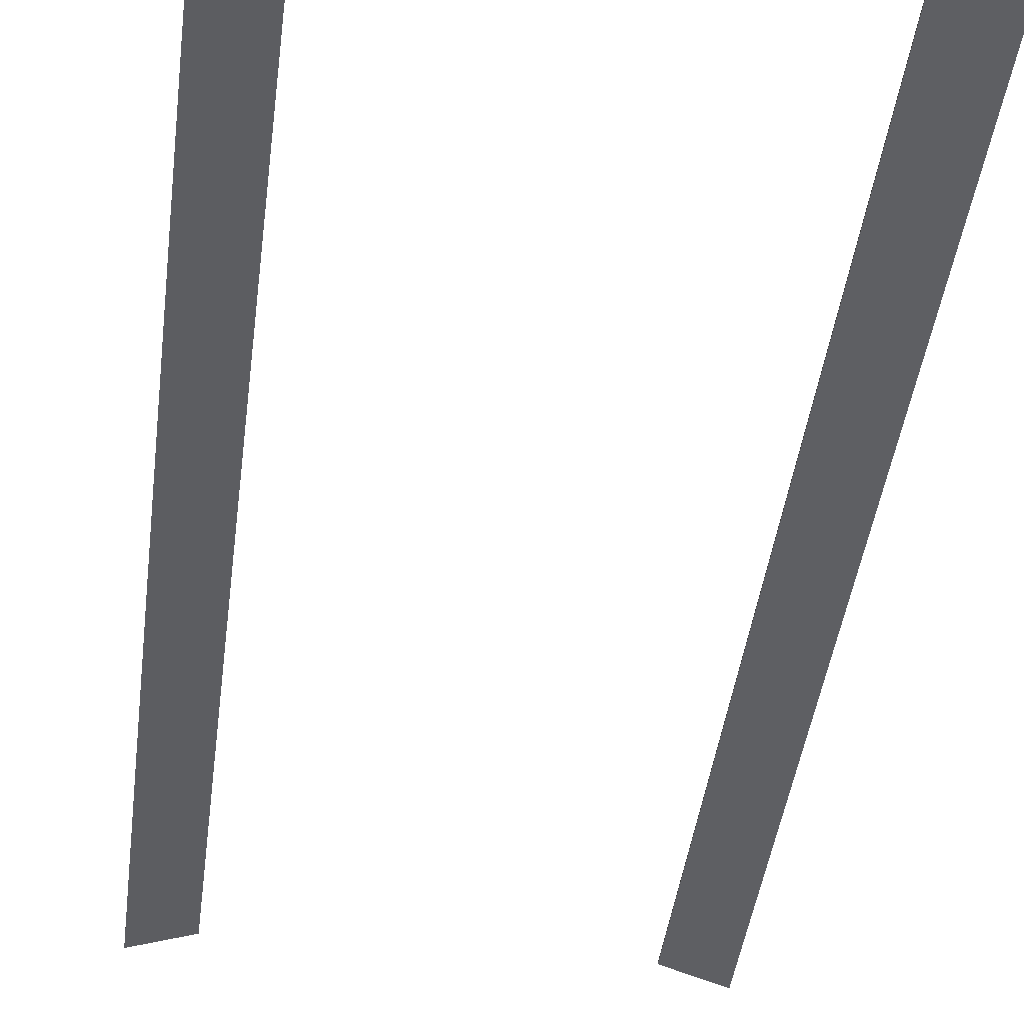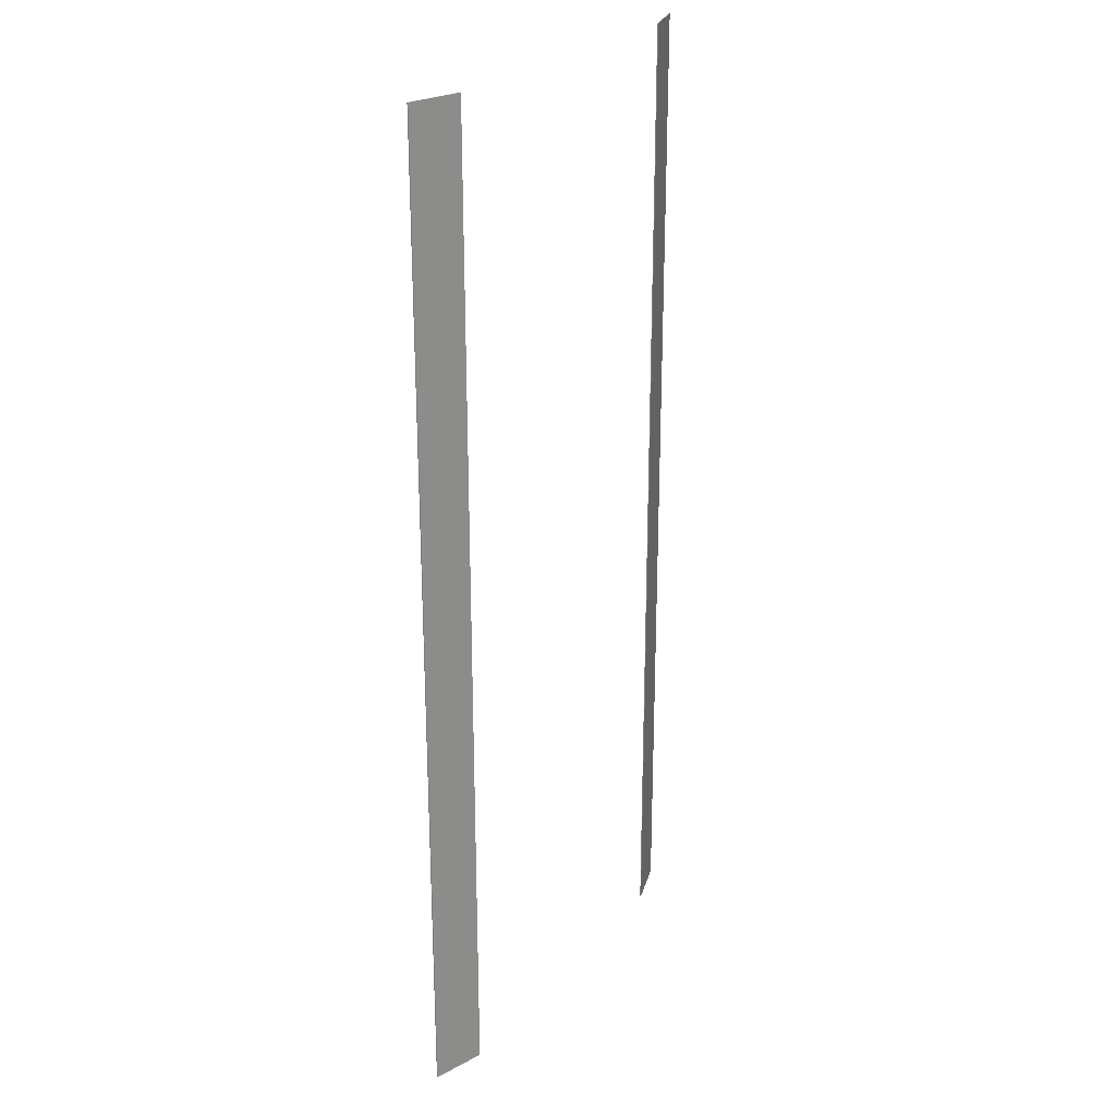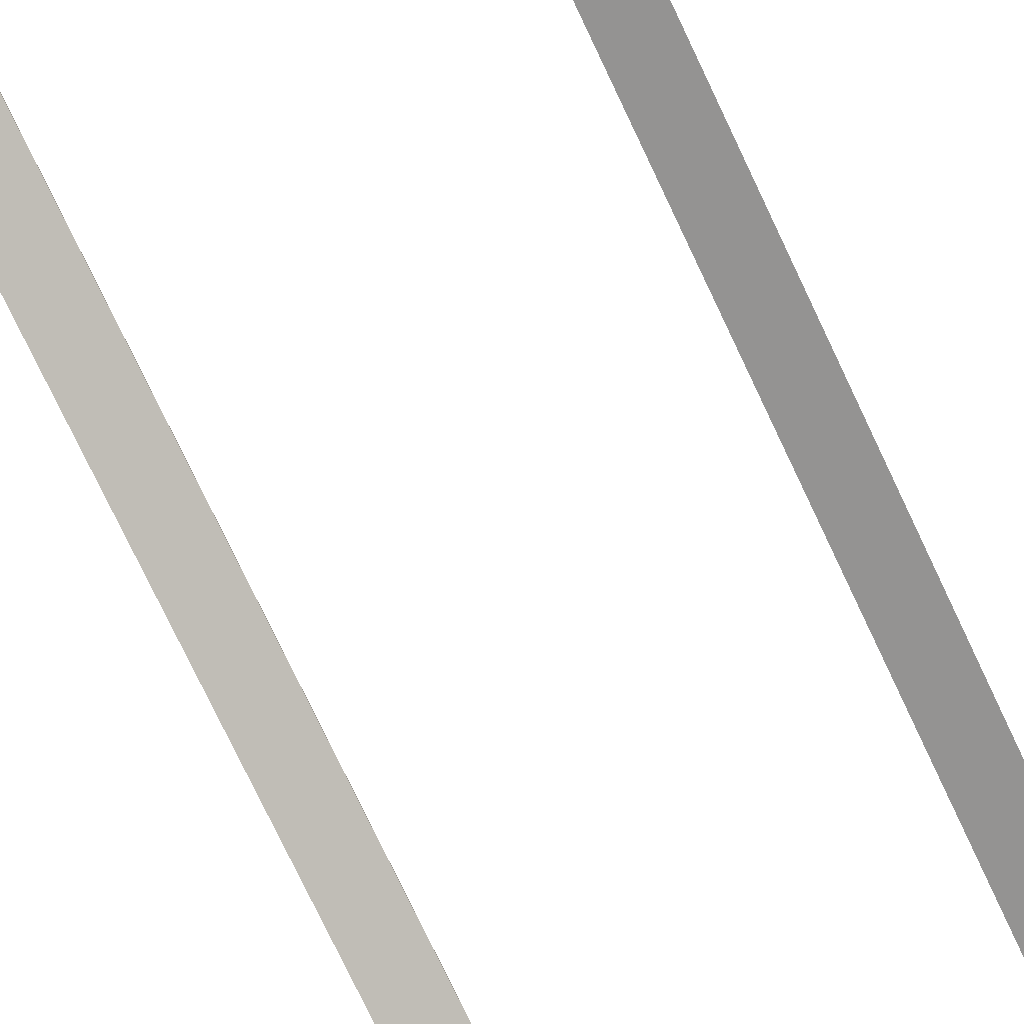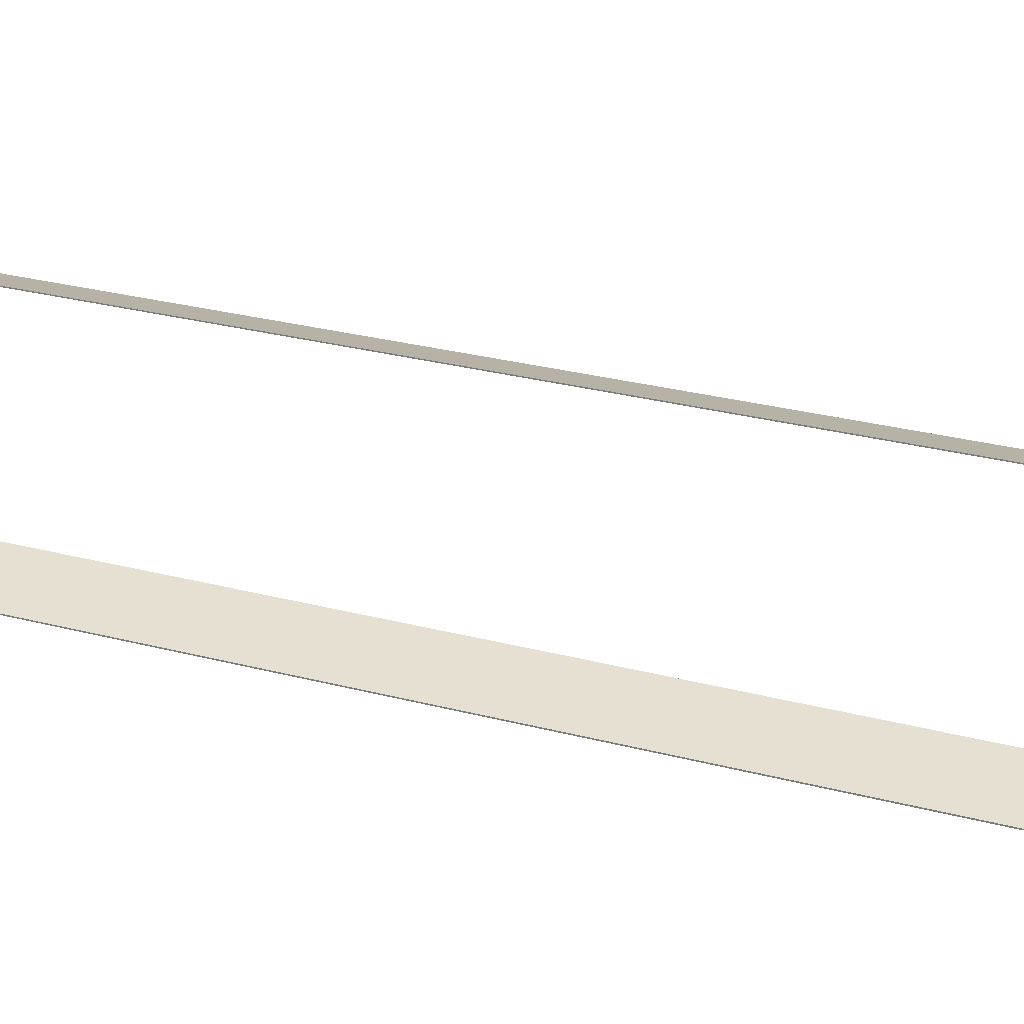
<metadata>
{"format":"obj","ext":"obj","renderer":"f3d","projection":"perspective","resolution":1024,"background":"white","views":[{"elev":-40.8,"azim":173.1,"up":"+Z"},{"elev":25.4,"azim":-58.2,"up":"+Y"},{"elev":-78.8,"azim":25.6,"up":"+Z"},{"elev":27.3,"azim":112.3,"up":"+Z"}]}
</metadata>
<code>
v 51.46 4.533 77.46
v 39.34 4.533 81.31
v 39.34 235.5 81.31
v 51.46 235.5 77.46
v 39.34 4.533 81.07
v 51.46 4.533 77.22
v 39.34 235.5 81.07
v 51.46 235.5 77.22
v -50.42 4.532 77.51
v -38.3 4.532 81.36
v -38.3 235.5 81.36
v -50.42 235.5 77.51
v -38.3 4.532 81.12
v -50.42 4.532 77.28
v -38.3 235.5 81.12
v -50.42 235.5 77.28
f 6 5 7 8
f 1 4 3 2
f 1 2 5 6
f 2 3 7 5
f 3 4 8 7
f 4 1 6 8
f 14 16 15 13
f 9 10 11 12
f 9 14 13 10
f 10 13 15 11
f 11 15 16 12
f 12 16 14 9

</code>
